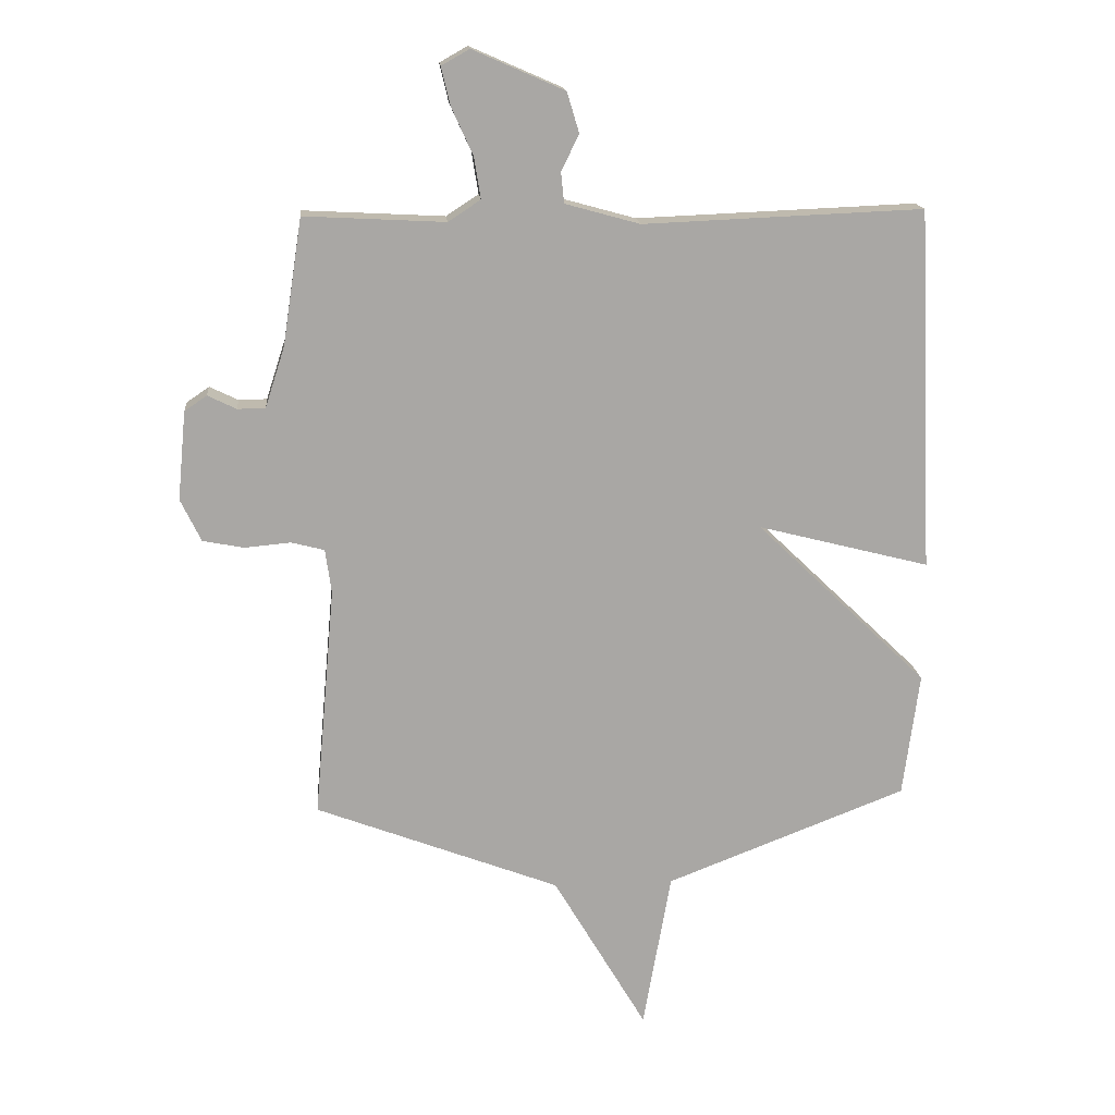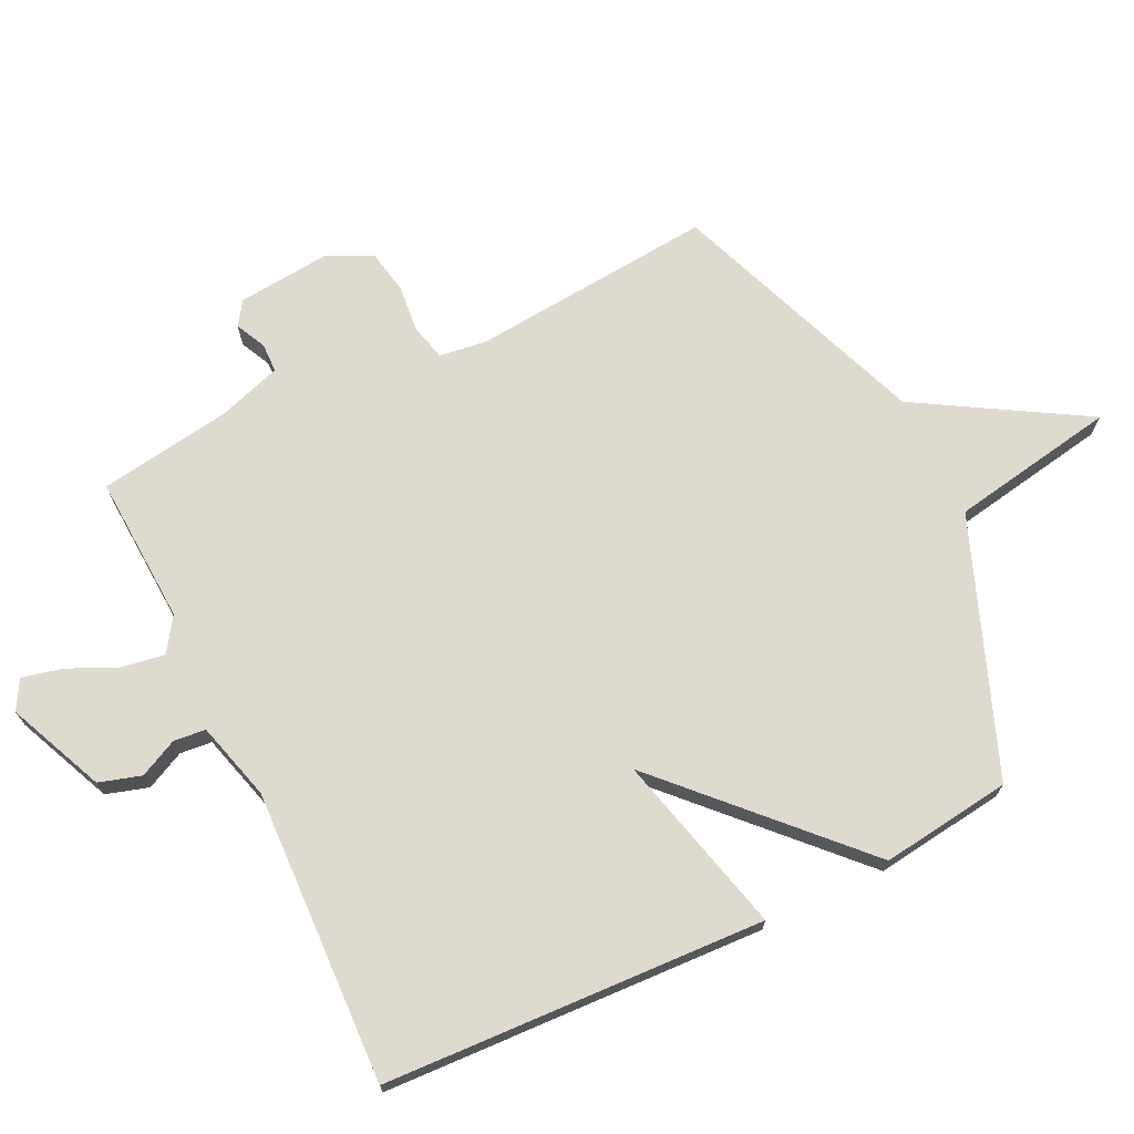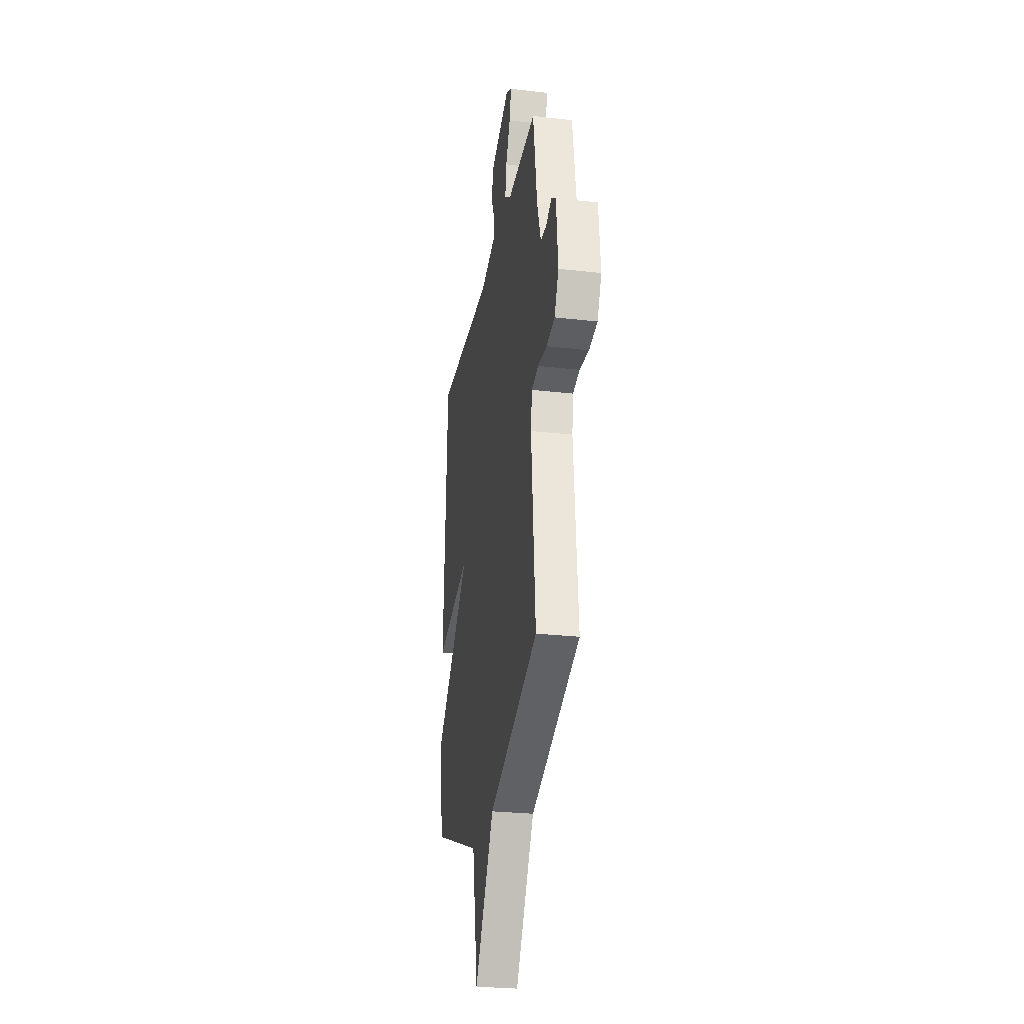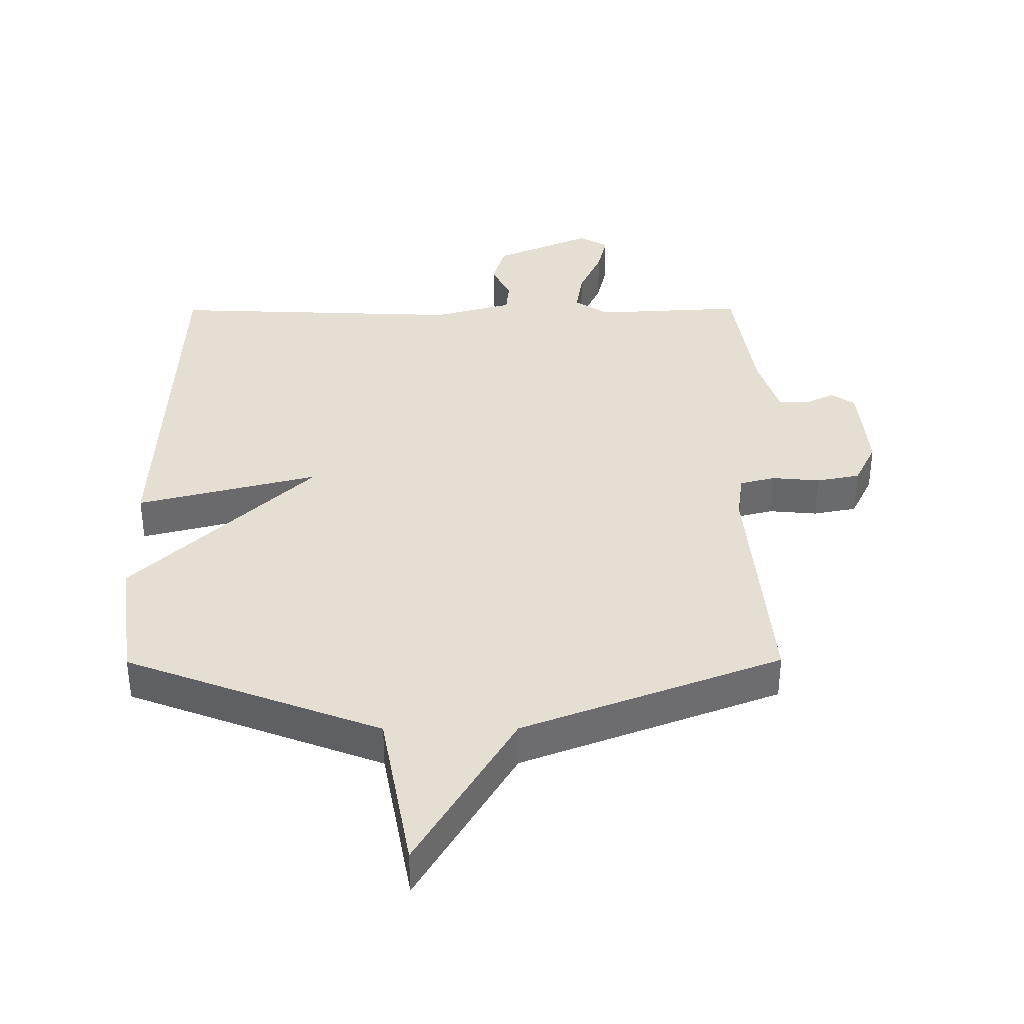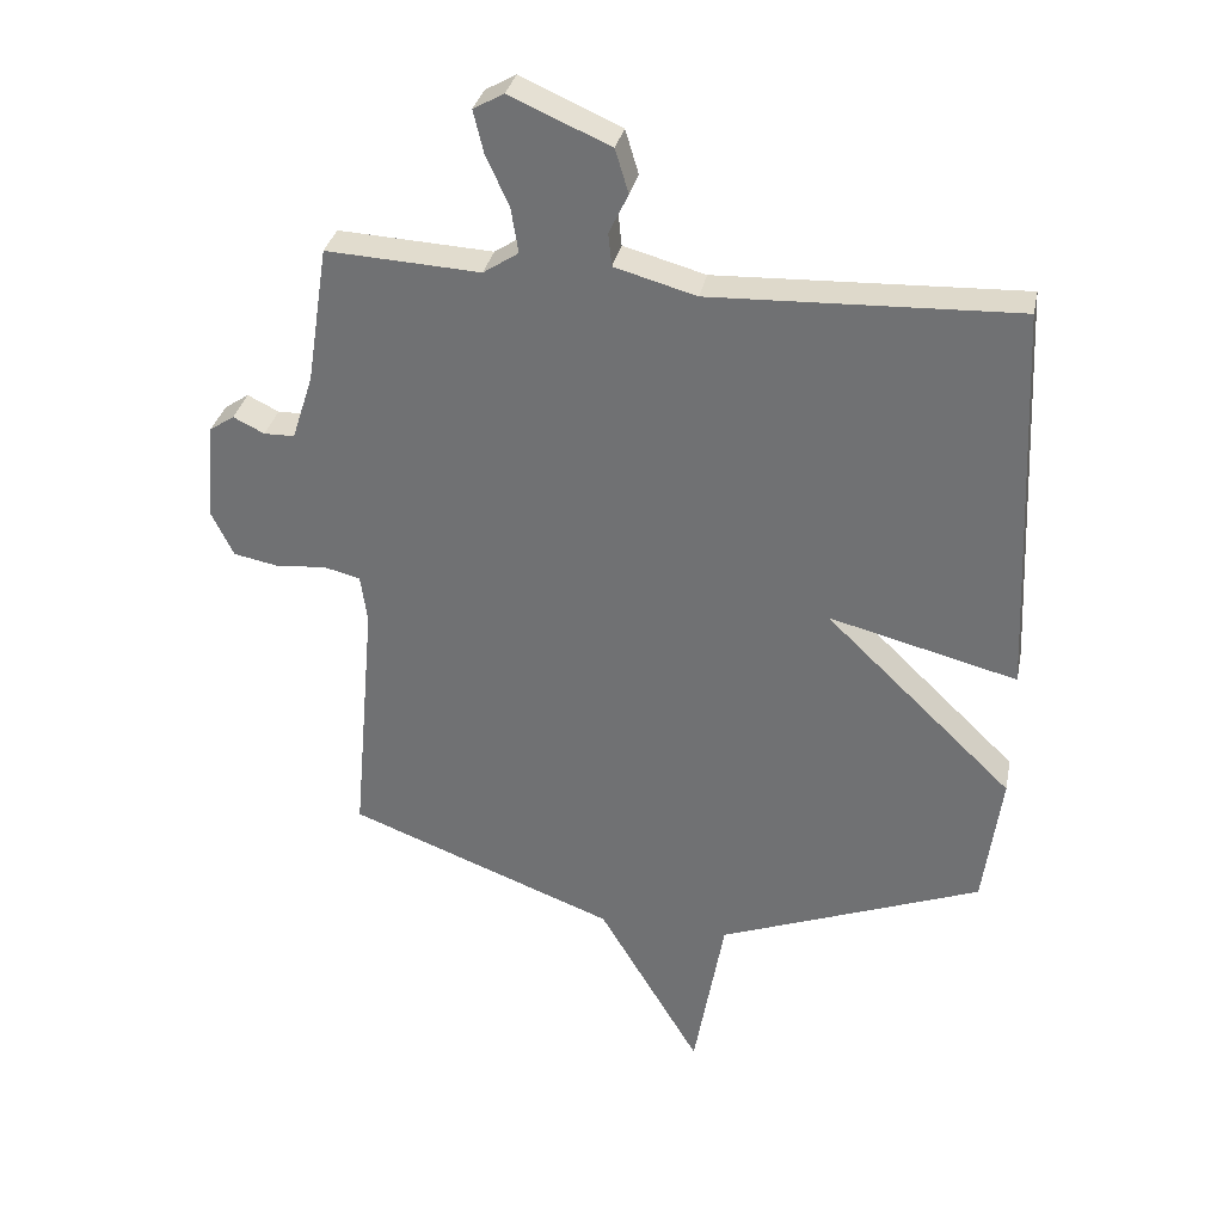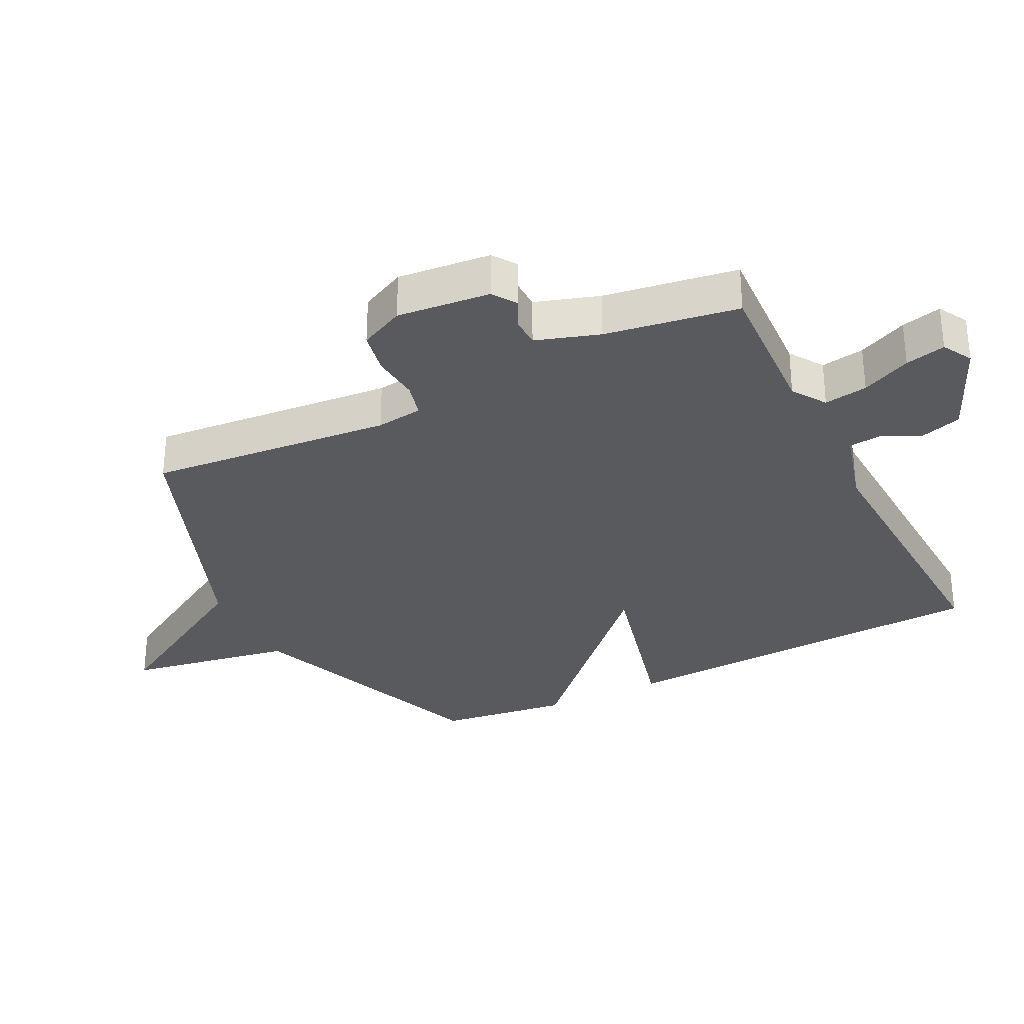
<metadata>
{"format":"obj","ext":"obj","renderer":"f3d","projection":"perspective","resolution":1024,"background":"white","views":[{"elev":15.7,"azim":-5.0,"up":"+Z"},{"elev":71.0,"azim":64.2,"up":"+Y"},{"elev":-27.0,"azim":-100.1,"up":"+Z"},{"elev":37.2,"azim":179.7,"up":"+Y"},{"elev":32.9,"azim":11.5,"up":"+Z"},{"elev":-31.3,"azim":-63.4,"up":"+Y"}]}
</metadata>
<code>
v -0.5 0.07 0.5
v -0.268 0.07 0.488
v -0.215 0.07 0.523
v -0.226 0.07 0.591
v -0.261 0.07 0.668
v -0.276 0.07 0.731
v -0.23 0.07 0.757
v -0.079 0.07 0.691
v -0.059 0.07 0.625
v -0.088 0.07 0.565
v -0.083 0.07 0.515
v 0.04 0.07 0.481
v 0.5 0.07 0.5
v 0.527 0.07 -0.096
v 0.244 0.07 -0.024
v 0.527 0.07 -0.296
v 0.5 0.07 -0.5
v 0.103 0.07 -0.653
v 0.057 0.07 -0.913
v -0.097 0.07 -0.653
v -0.5 0.07 -0.5
v -0.466 0.07 -0.119
v -0.476 0.07 -0.046
v -0.531 0.07 -0.032
v -0.606 0.07 -0.039
v -0.674 0.07 -0.026
v -0.708 0.07 0.044
v -0.694 0.07 0.19
v -0.657 0.07 0.215
v -0.61 0.07 0.192
v -0.564 0.07 0.193
v -0.532 0.07 0.292
v -0.5 0 0.5
v -0.268 0 0.488
v -0.215 0 0.523
v -0.226 0 0.591
v -0.261 0 0.668
v -0.276 0 0.731
v -0.23 0 0.757
v -0.079 0 0.691
v -0.059 0 0.625
v -0.088 0 0.565
v -0.083 0 0.515
v 0.04 0 0.481
v 0.5 0 0.5
v 0.527 0 -0.096
v 0.244 0 -0.024
v 0.527 0 -0.296
v 0.5 0 -0.5
v 0.103 0 -0.653
v 0.057 0 -0.913
v -0.097 0 -0.653
v -0.5 0 -0.5
v -0.466 0 -0.119
v -0.476 0 -0.046
v -0.531 0 -0.032
v -0.606 0 -0.039
v -0.674 0 -0.026
v -0.708 0 0.044
v -0.694 0 0.19
v -0.657 0 0.215
v -0.61 0 0.192
v -0.564 0 0.193
v -0.532 0 0.292
f 28 29 30
f 27 28 30
f 26 27 30
f 25 26 30
f 24 25 30
f 23 24 30 31
f 20 21 22
f 20 22 23
f 18 19 20
f 23 31 32
f 20 23 32
f 18 20 32
f 17 18 32
f 16 17 32
f 15 16 32
f 14 15 32
f 13 14 32
f 12 13 32
f 8 9 10
f 7 8 10
f 6 7 10
f 5 6 10
f 4 5 10
f 3 4 10 11
f 11 12 32
f 3 11 32
f 2 3 32
f 1 2 32
f 62 61 60
f 62 60 59
f 62 59 58
f 62 58 57
f 62 57 56
f 63 62 56 55
f 54 53 52
f 55 54 52
f 52 51 50
f 64 63 55
f 64 55 52
f 64 52 50
f 64 50 49
f 64 49 48
f 64 48 47
f 64 47 46
f 64 46 45
f 64 45 44
f 42 41 40
f 42 40 39
f 42 39 38
f 42 38 37
f 42 37 36
f 43 42 36 35
f 64 44 43
f 64 43 35
f 64 35 34
f 64 34 33
f 1 33 34 2
f 2 34 35 3
f 3 35 36 4
f 4 36 37 5
f 5 37 38 6
f 6 38 39 7
f 7 39 40 8
f 8 40 41 9
f 9 41 42 10
f 10 42 43 11
f 11 43 44 12
f 12 44 45 13
f 13 45 46 14
f 14 46 47 15
f 15 47 48 16
f 16 48 49 17
f 17 49 50 18
f 18 50 51 19
f 19 51 52 20
f 20 52 53 21
f 21 53 54 22
f 22 54 55 23
f 23 55 56 24
f 24 56 57 25
f 25 57 58 26
f 26 58 59 27
f 27 59 60 28
f 28 60 61 29
f 29 61 62 30
f 30 62 63 31
f 31 63 64 32
f 32 64 33 1

</code>
